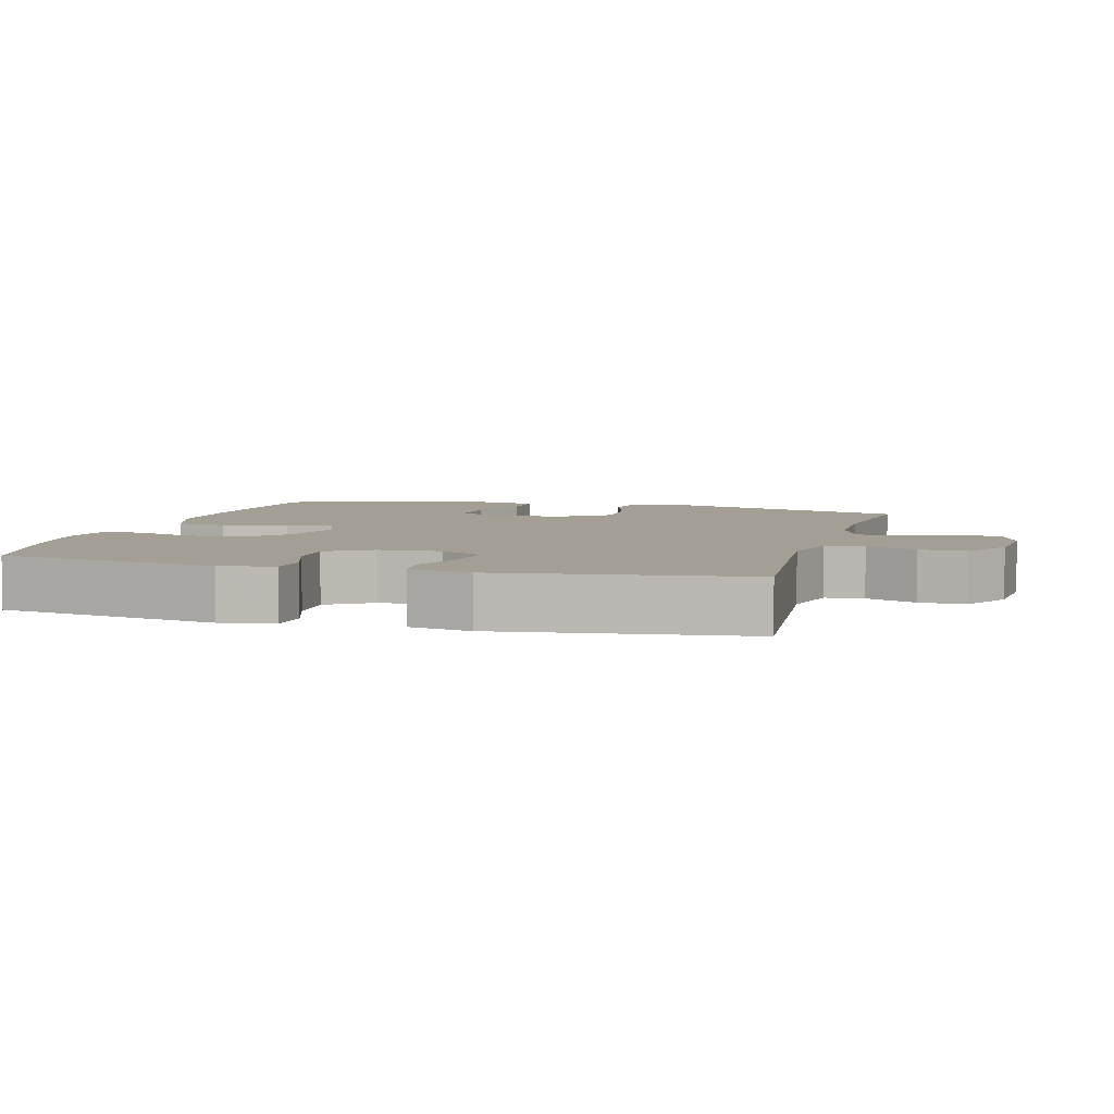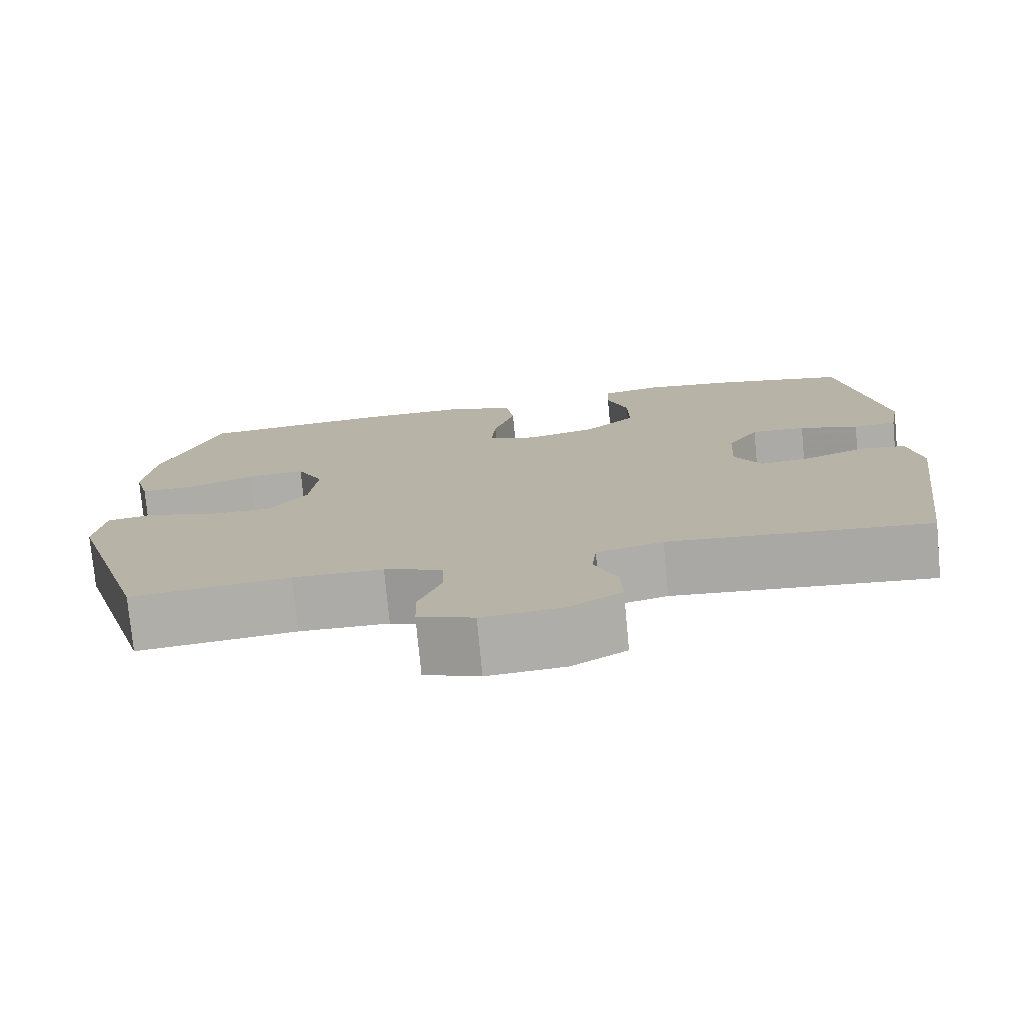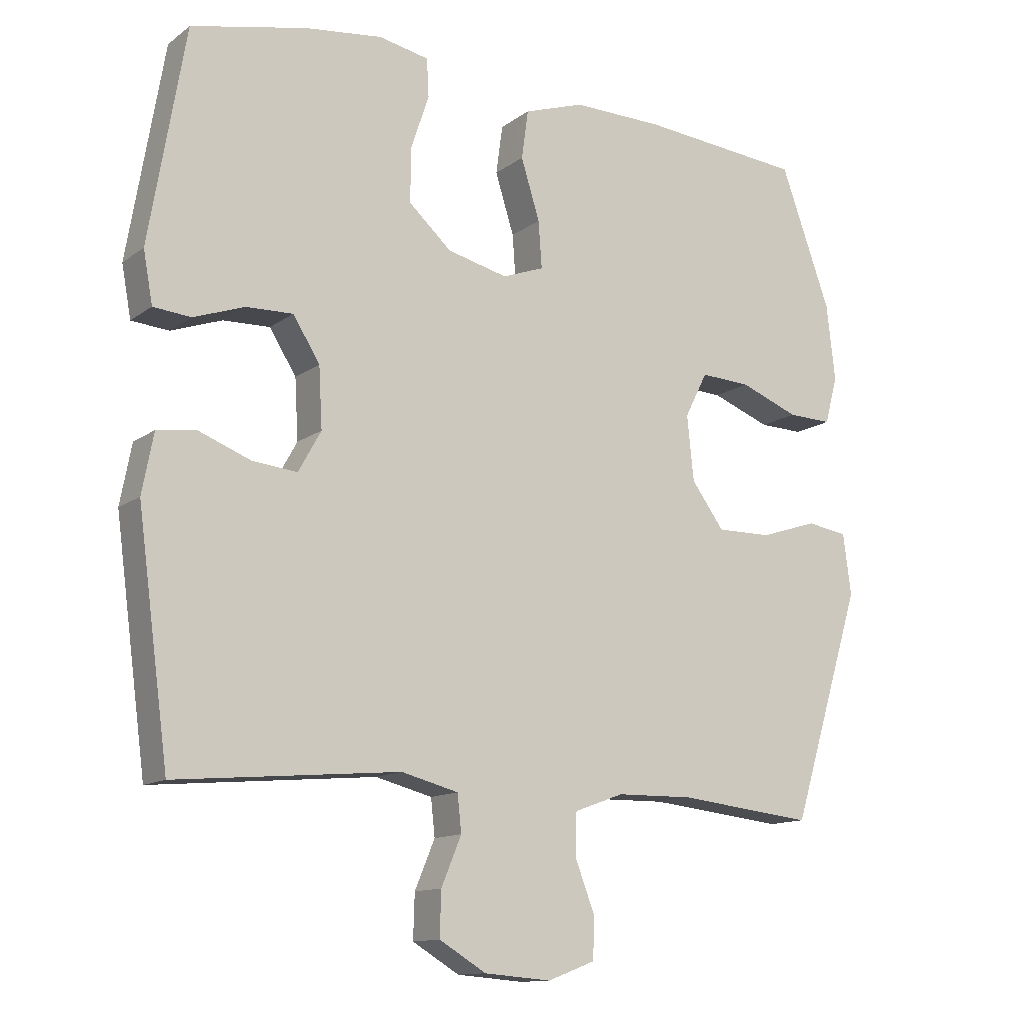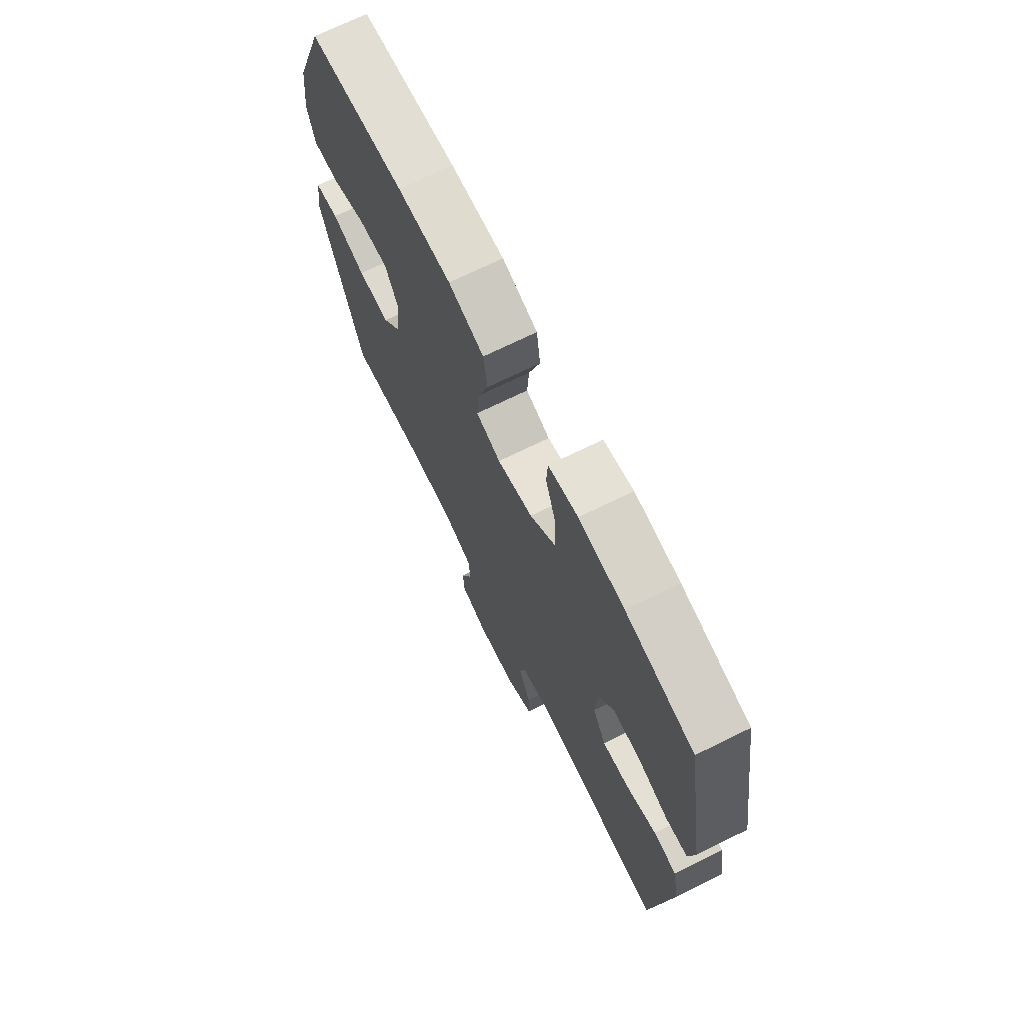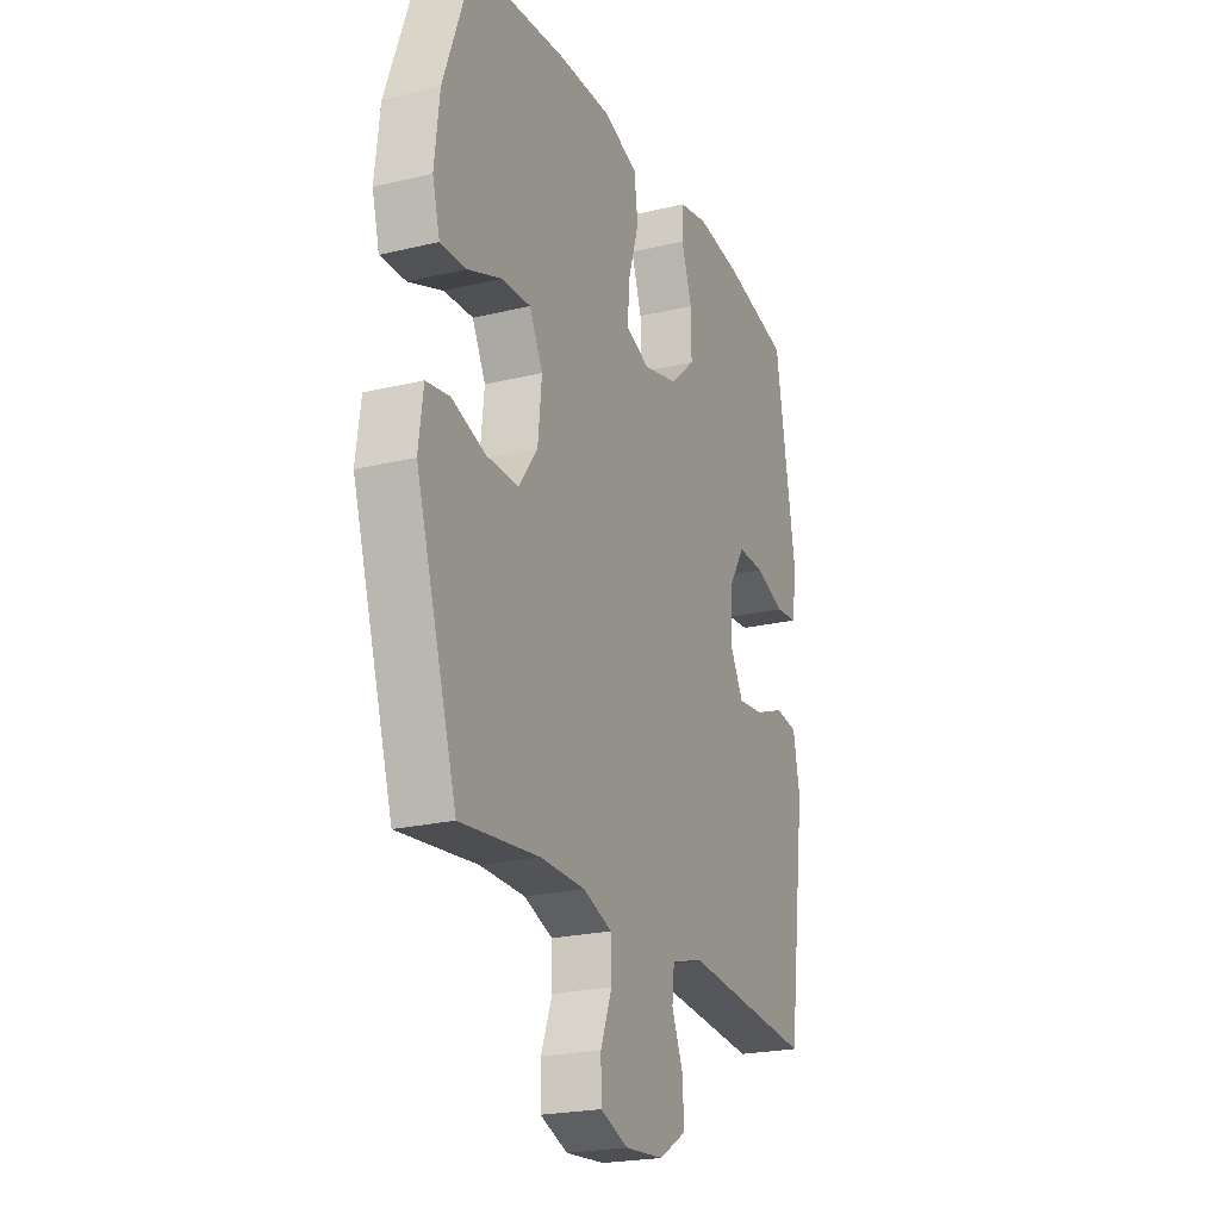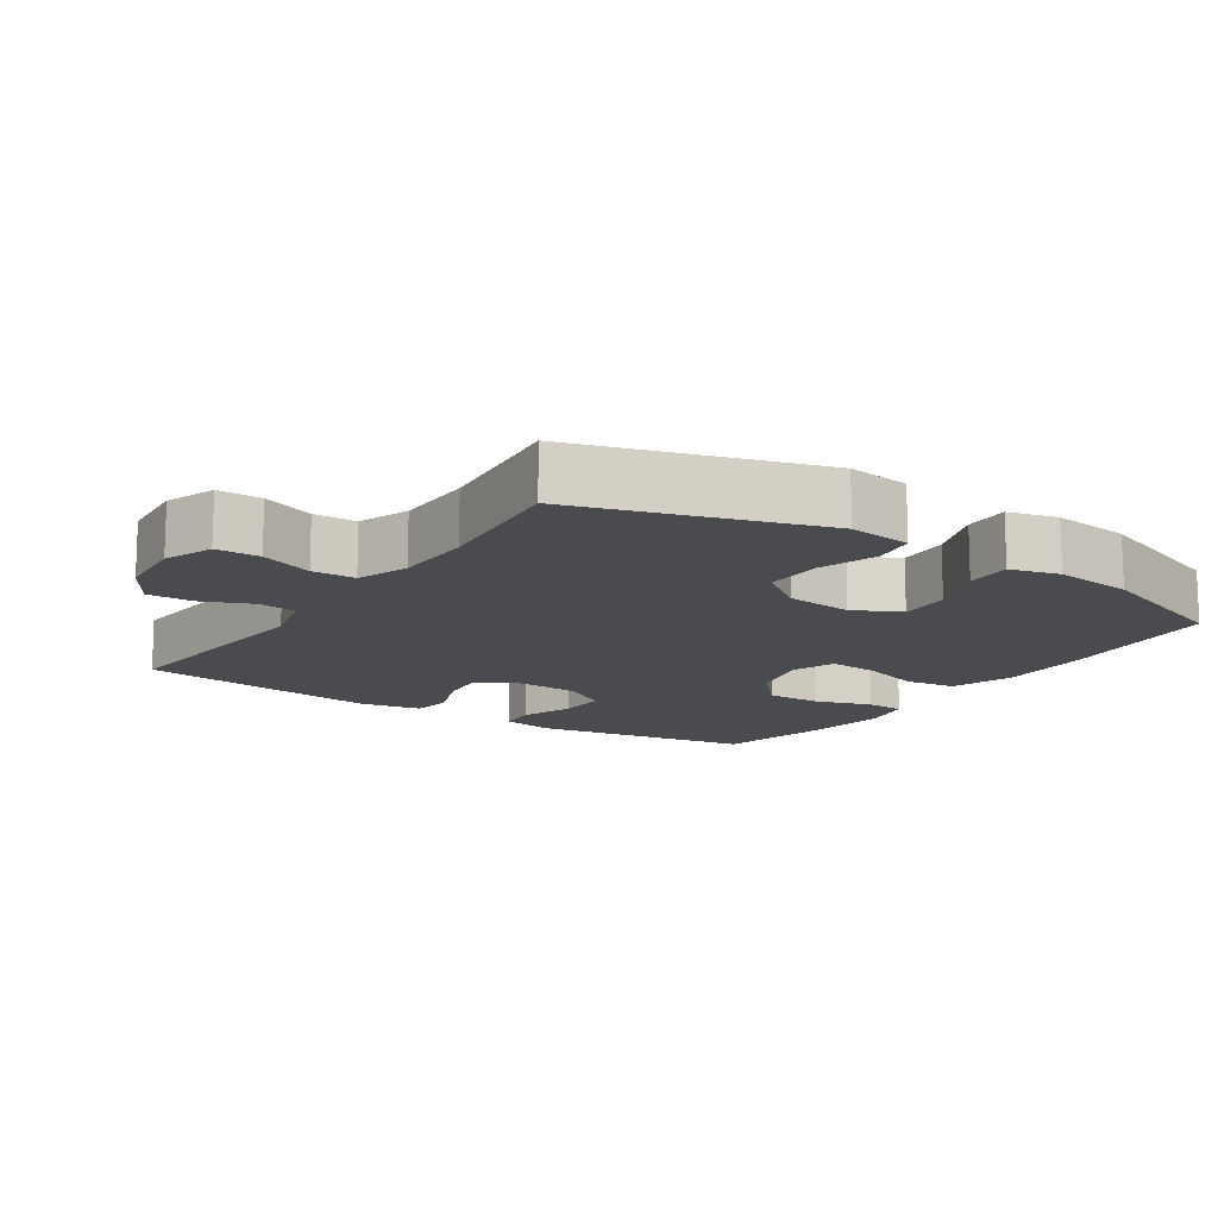
<metadata>
{"format":"obj","ext":"obj","renderer":"f3d","projection":"perspective","resolution":1024,"background":"white","views":[{"elev":5.4,"azim":105.5,"up":"+Y"},{"elev":-76.5,"azim":5.4,"up":"+Z"},{"elev":-12.7,"azim":148.0,"up":"+Z"},{"elev":70.9,"azim":63.8,"up":"+Z"},{"elev":-22.5,"azim":-67.4,"up":"+Z"},{"elev":-13.7,"azim":-123.8,"up":"+Y"}]}
</metadata>
<code>
v -0.5 0.07 -0.5
v -0.606 0.07 -0.156
v -0.594 0.07 -0.065
v -0.533 0.07 -0.055
v -0.447 0.07 -0.083
v -0.365 0.07 -0.084
v -0.316 0.07 -0.017
v -0.306 0.07 0.08
v -0.34 0.07 0.147
v -0.415 0.07 0.143
v -0.503 0.07 0.109
v -0.569 0.07 0.107
v -0.588 0.07 0.178
v -0.575 0.07 0.292
v -0.5 0.07 0.5
v -0.257 0.07 0.522
v -0.121 0.07 0.524
v -0.031 0.07 0.494
v -0.021 0.07 0.421
v -0.049 0.07 0.331
v -0.054 0.07 0.261
v 0.008 0.07 0.238
v 0.098 0.07 0.26
v 0.162 0.07 0.318
v 0.161 0.07 0.399
v 0.134 0.07 0.48
v 0.137 0.07 0.537
v 0.212 0.07 0.552
v 0.327 0.07 0.538
v 0.5 0.07 0.5
v 0.554 0.07 0.181
v 0.54 0.07 0.104
v 0.484 0.07 0.099
v 0.408 0.07 0.126
v 0.338 0.07 0.128
v 0.298 0.07 0.064
v 0.293 0.07 -0.026
v 0.327 0.07 -0.087
v 0.394 0.07 -0.08
v 0.472 0.07 -0.05
v 0.53 0.07 -0.058
v 0.547 0.07 -0.147
v 0.5 0.07 -0.5
v 0.166 0.07 -0.47
v 0.081 0.07 -0.492
v 0.075 0.07 -0.547
v 0.105 0.07 -0.619
v 0.107 0.07 -0.685
v 0.037 0.07 -0.727
v -0.063 0.07 -0.735
v -0.134 0.07 -0.708
v -0.135 0.07 -0.645
v -0.106 0.07 -0.569
v -0.108 0.07 -0.507
v -0.182 0.07 -0.48
v -0.297 0.07 -0.478
v -0.5 0 -0.5
v -0.606 0 -0.156
v -0.594 0 -0.065
v -0.533 0 -0.055
v -0.447 0 -0.083
v -0.365 0 -0.084
v -0.316 0 -0.017
v -0.306 0 0.08
v -0.34 0 0.147
v -0.415 0 0.143
v -0.503 0 0.109
v -0.569 0 0.107
v -0.588 0 0.178
v -0.575 0 0.292
v -0.5 0 0.5
v -0.257 0 0.522
v -0.121 0 0.524
v -0.031 0 0.494
v -0.021 0 0.421
v -0.049 0 0.331
v -0.054 0 0.261
v 0.008 0 0.238
v 0.098 0 0.26
v 0.162 0 0.318
v 0.161 0 0.399
v 0.134 0 0.48
v 0.137 0 0.537
v 0.212 0 0.552
v 0.327 0 0.538
v 0.5 0 0.5
v 0.554 0 0.181
v 0.54 0 0.104
v 0.484 0 0.099
v 0.408 0 0.126
v 0.338 0 0.128
v 0.298 0 0.064
v 0.293 0 -0.026
v 0.327 0 -0.087
v 0.394 0 -0.08
v 0.472 0 -0.05
v 0.53 0 -0.058
v 0.547 0 -0.147
v 0.5 0 -0.5
v 0.166 0 -0.47
v 0.081 0 -0.492
v 0.075 0 -0.547
v 0.105 0 -0.619
v 0.107 0 -0.685
v 0.037 0 -0.727
v -0.063 0 -0.735
v -0.134 0 -0.708
v -0.135 0 -0.645
v -0.106 0 -0.569
v -0.108 0 -0.507
v -0.182 0 -0.48
v -0.297 0 -0.478
f 50 51 52 53
f 50 53 54
f 49 50 54
f 46 47 48 49
f 45 46 49 54
f 44 45 54 55
f 42 43 44
f 39 40 41 42
f 38 39 42 44
f 37 38 44 55
f 31 32 33 34
f 31 34 35
f 30 31 35
f 29 30 35 36
f 25 26 27 28
f 24 25 28 29
f 17 18 19 20
f 17 20 21
f 16 17 21
f 15 16 21
f 14 15 21
f 13 14 21 22
f 10 11 12 13
f 9 10 13 22
f 2 3 4 5
f 56 1 2 5
f 56 5 6
f 36 37 55 56
f 24 29 36 56
f 23 24 56
f 23 56 6 7
f 8 9 22 23
f 7 8 23
f 109 108 107 106
f 110 109 106
f 110 106 105
f 105 104 103 102
f 110 105 102 101
f 111 110 101 100
f 100 99 98
f 98 97 96 95
f 100 98 95 94
f 111 100 94 93
f 90 89 88 87
f 91 90 87
f 91 87 86
f 92 91 86 85
f 84 83 82 81
f 85 84 81 80
f 76 75 74 73
f 77 76 73
f 77 73 72
f 77 72 71
f 77 71 70
f 78 77 70 69
f 69 68 67 66
f 78 69 66 65
f 61 60 59 58
f 61 58 57 112
f 62 61 112
f 112 111 93 92
f 112 92 85 80
f 112 80 79
f 63 62 112 79
f 79 78 65 64
f 79 64 63
f 1 57 58 2
f 2 58 59 3
f 3 59 60 4
f 4 60 61 5
f 5 61 62 6
f 6 62 63 7
f 7 63 64 8
f 8 64 65 9
f 9 65 66 10
f 10 66 67 11
f 11 67 68 12
f 12 68 69 13
f 13 69 70 14
f 14 70 71 15
f 15 71 72 16
f 16 72 73 17
f 17 73 74 18
f 18 74 75 19
f 19 75 76 20
f 20 76 77 21
f 21 77 78 22
f 22 78 79 23
f 23 79 80 24
f 24 80 81 25
f 25 81 82 26
f 26 82 83 27
f 27 83 84 28
f 28 84 85 29
f 29 85 86 30
f 30 86 87 31
f 31 87 88 32
f 32 88 89 33
f 33 89 90 34
f 34 90 91 35
f 35 91 92 36
f 36 92 93 37
f 37 93 94 38
f 38 94 95 39
f 39 95 96 40
f 40 96 97 41
f 41 97 98 42
f 42 98 99 43
f 43 99 100 44
f 44 100 101 45
f 45 101 102 46
f 46 102 103 47
f 47 103 104 48
f 48 104 105 49
f 49 105 106 50
f 50 106 107 51
f 51 107 108 52
f 52 108 109 53
f 53 109 110 54
f 54 110 111 55
f 55 111 112 56
f 56 112 57 1

</code>
